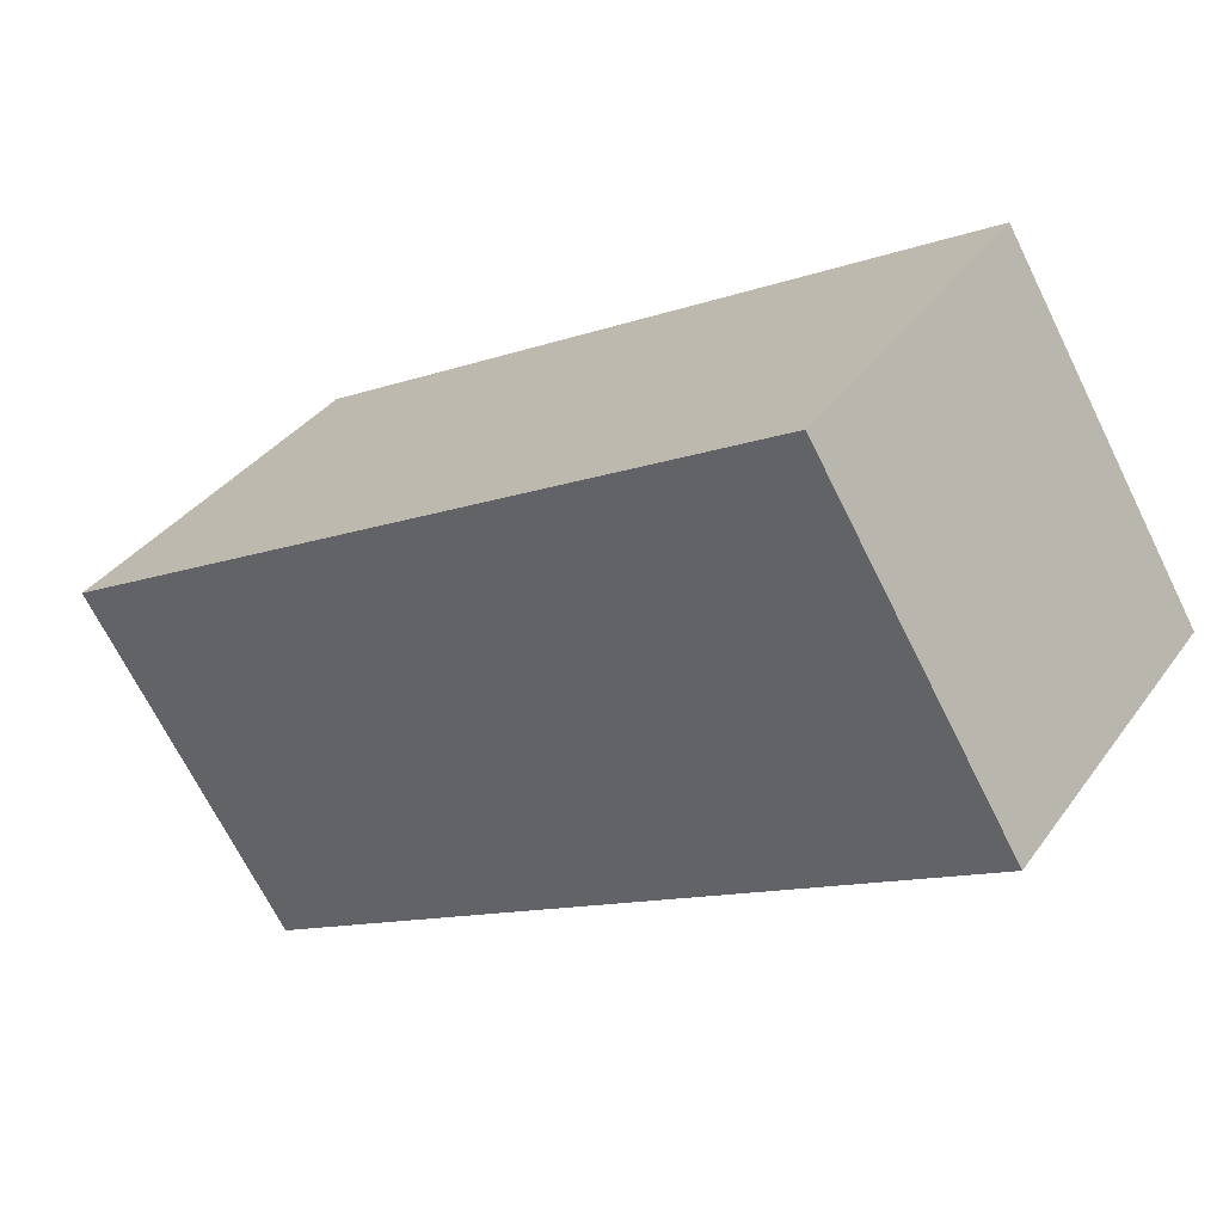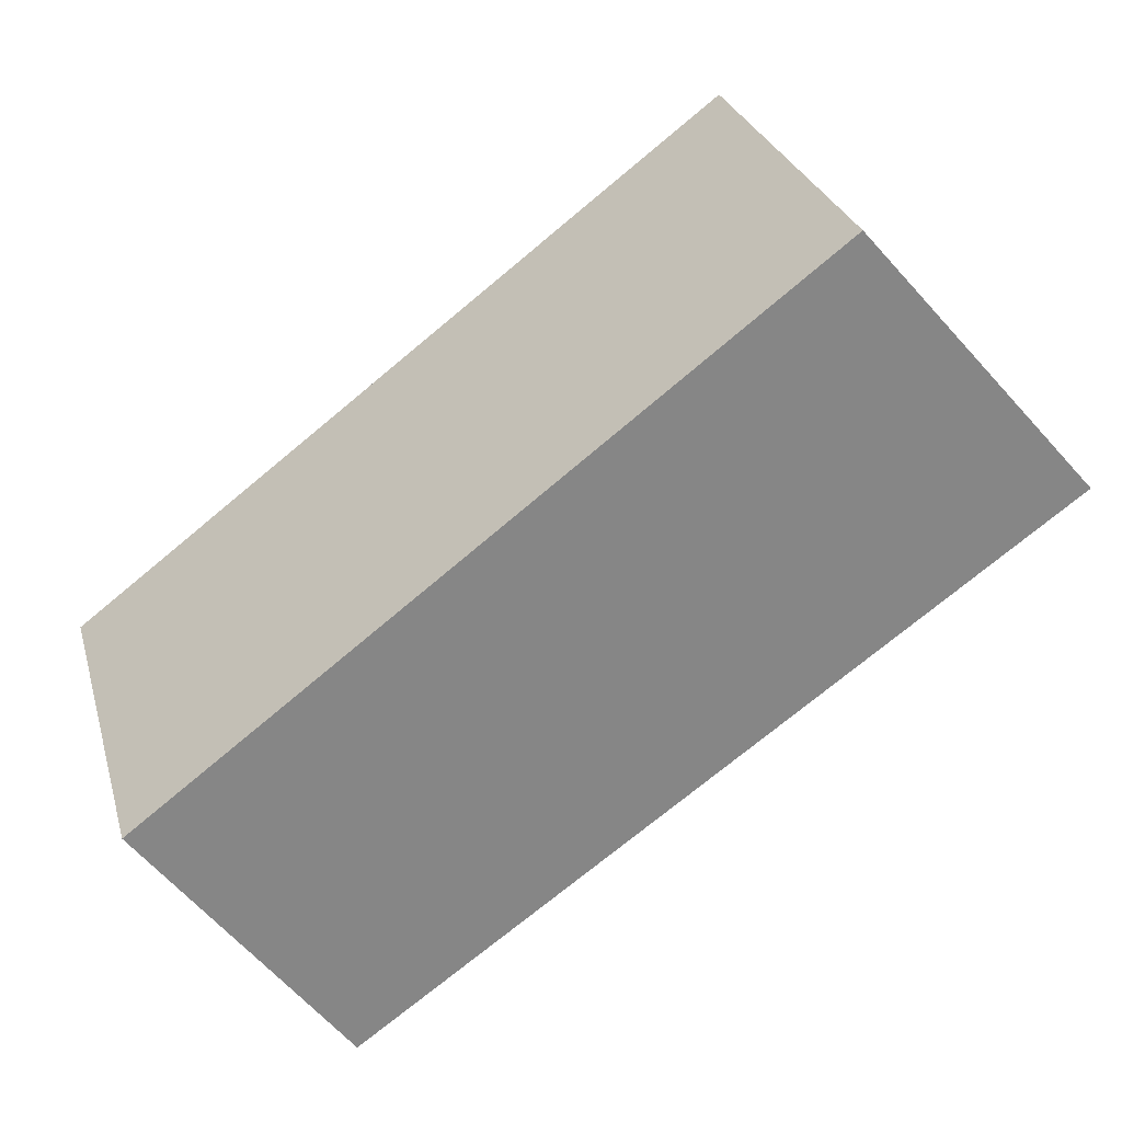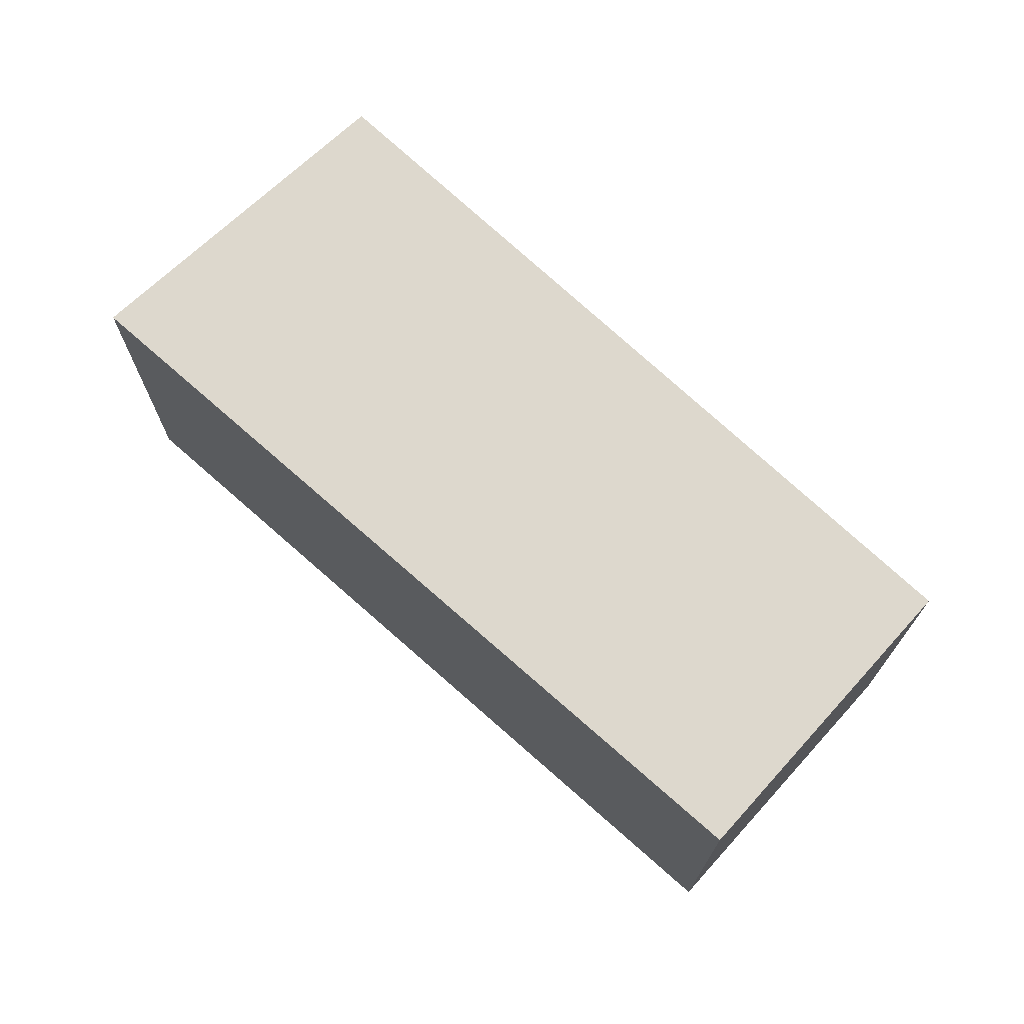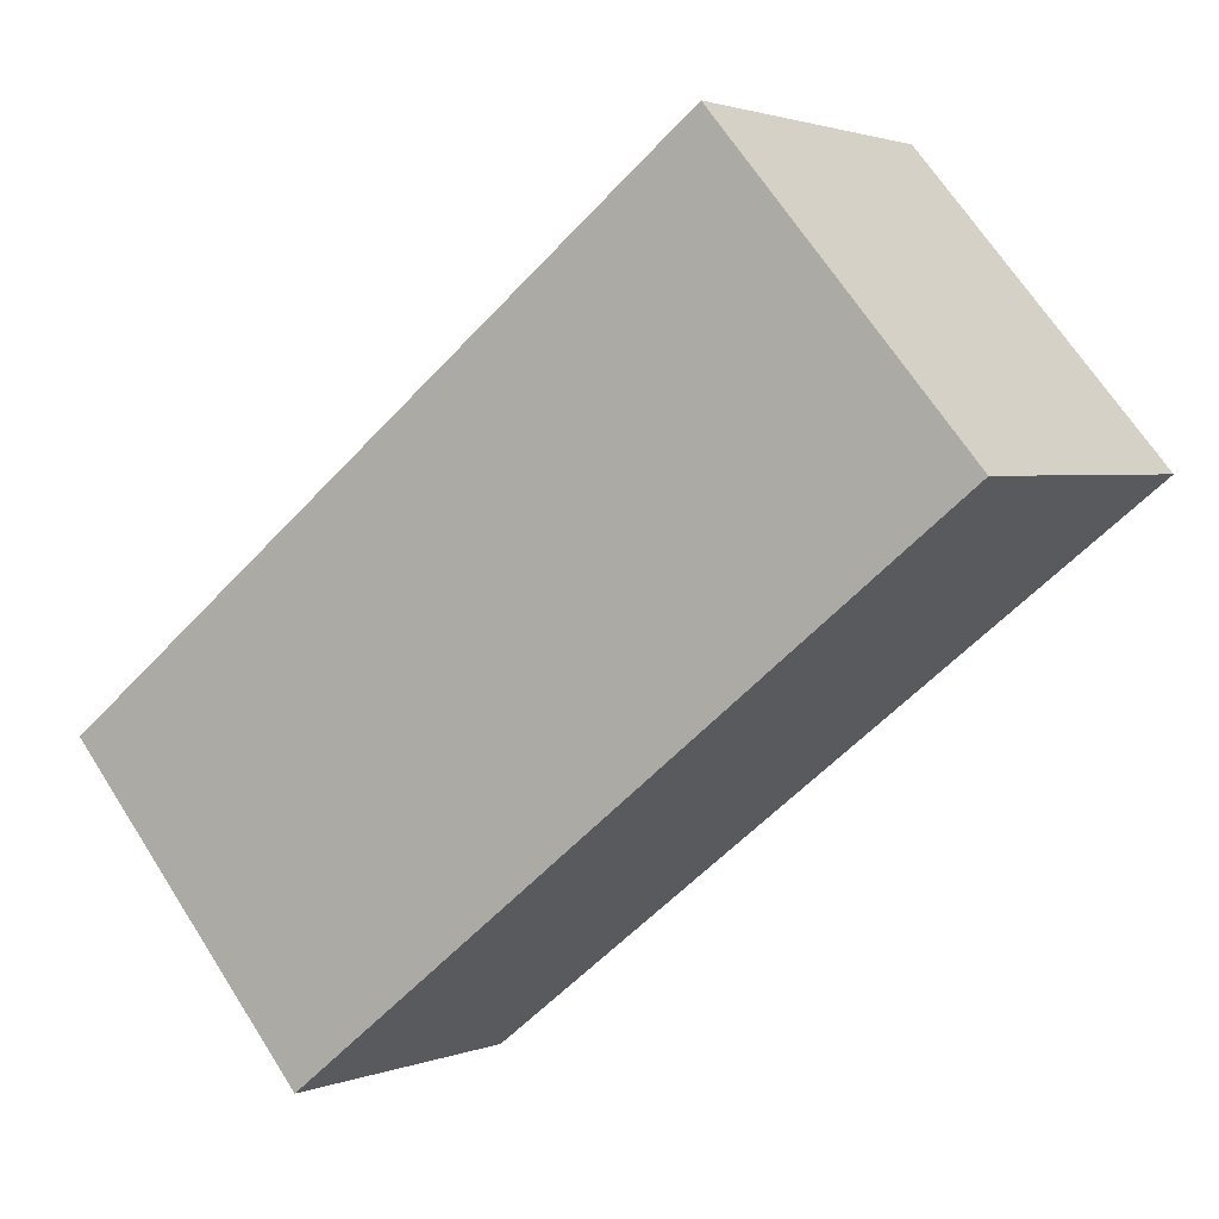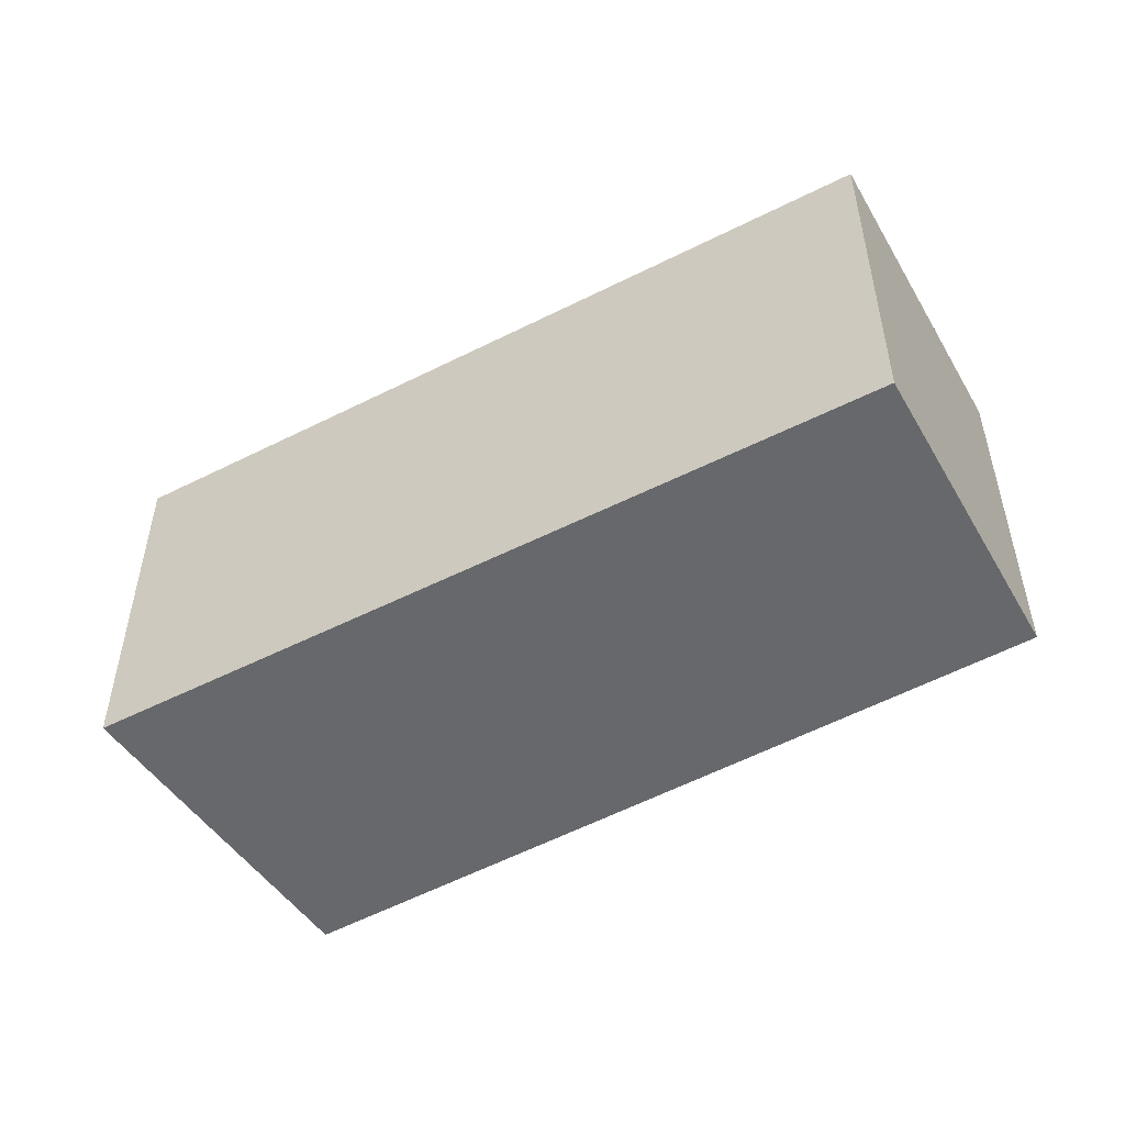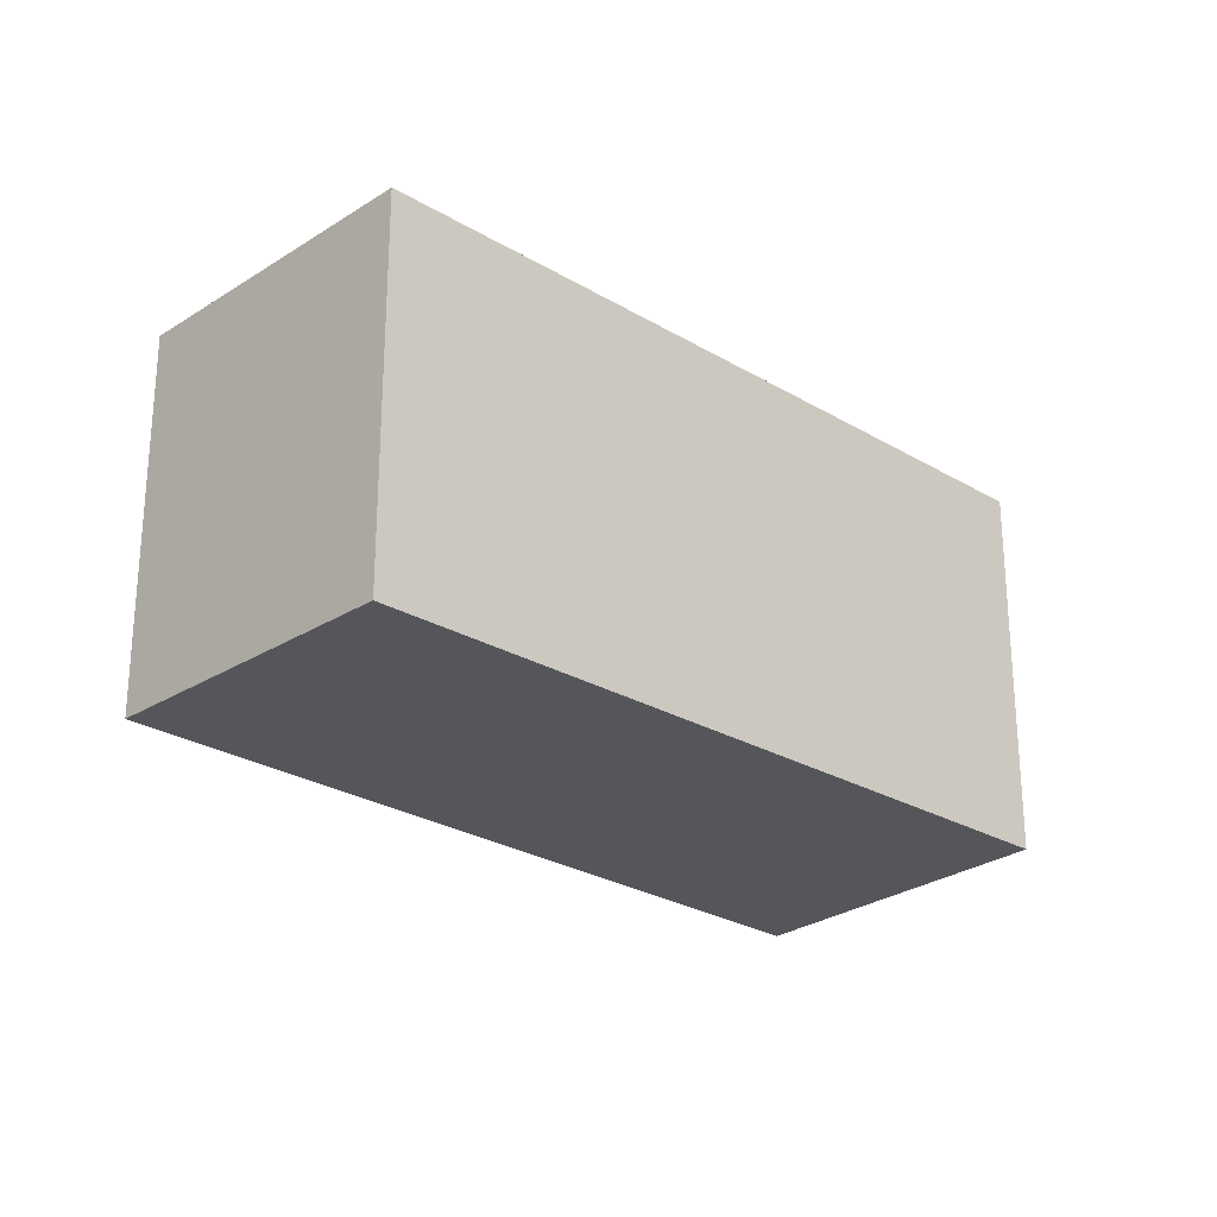
<metadata>
{"format":"obj","ext":"obj","renderer":"f3d","projection":"perspective","resolution":1024,"background":"white","views":[{"elev":-69.1,"azim":-153.6,"up":"+Z"},{"elev":27.9,"azim":-14.9,"up":"+Z"},{"elev":72.1,"azim":-174.0,"up":"+Y"},{"elev":67.8,"azim":-32.7,"up":"+Z"},{"elev":-52.3,"azim":173.1,"up":"+Y"},{"elev":-25.4,"azim":-80.8,"up":"+Y"}]}
</metadata>
<code>
v  0 1.685 1.032e-16
v  3.886 1.685 0.985
v  0.858 1.685 -1.175
v  2.54 1.685 1.923
v  2.856 1.685 2.162
v  0.858 7.195e-17 -1.175
v  0 0 0
v  2.54 -1.177e-16 1.923
v  2.856 -1.324e-16 2.162
v  3.886 -6.031e-17 0.985
g defaultobject
f 1 2 3
f 2 1 4
f 2 4 5
f 6 1 3
f 1 6 7
f 7 4 1
f 4 7 8
f 4 8 5
f 5 8 9
f 9 2 5
f 2 9 10
f 10 3 2
f 3 10 6
f 10 7 6
f 7 10 8
f 8 10 9

</code>
